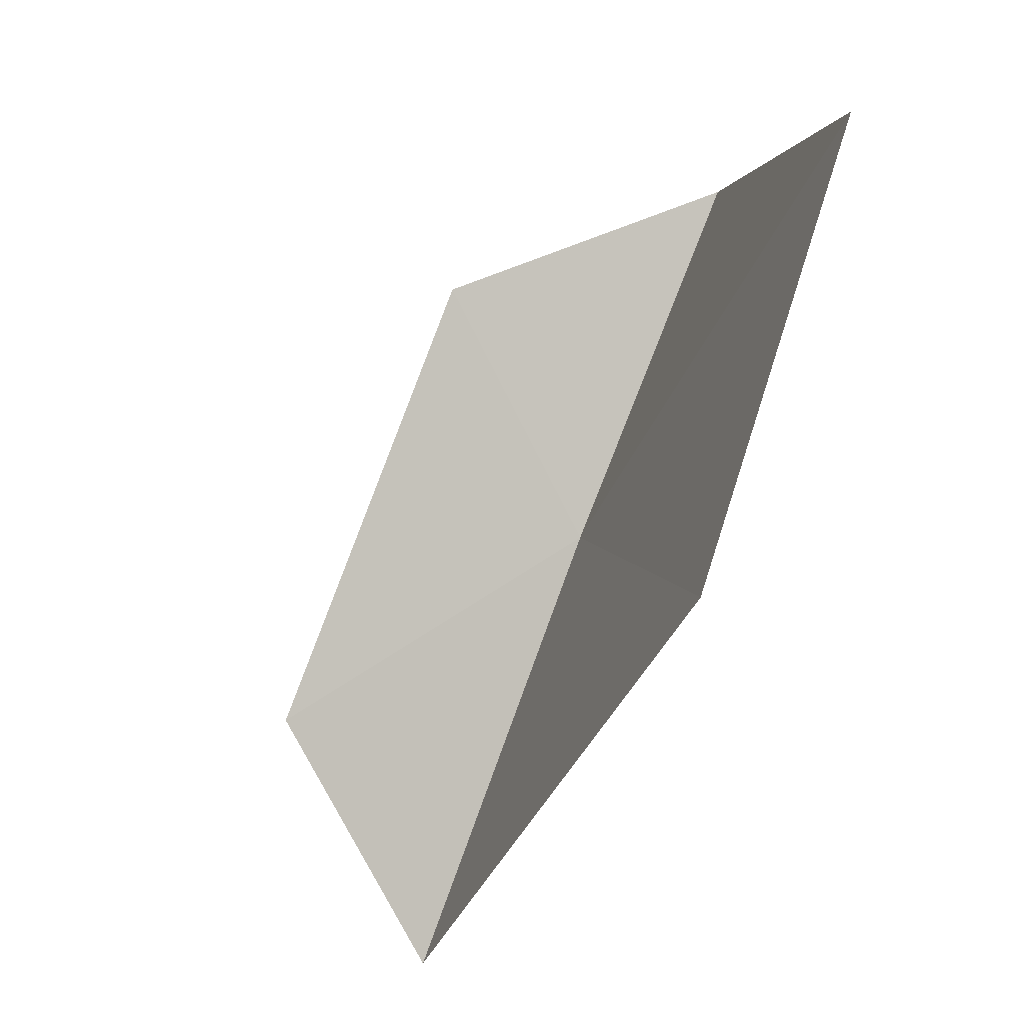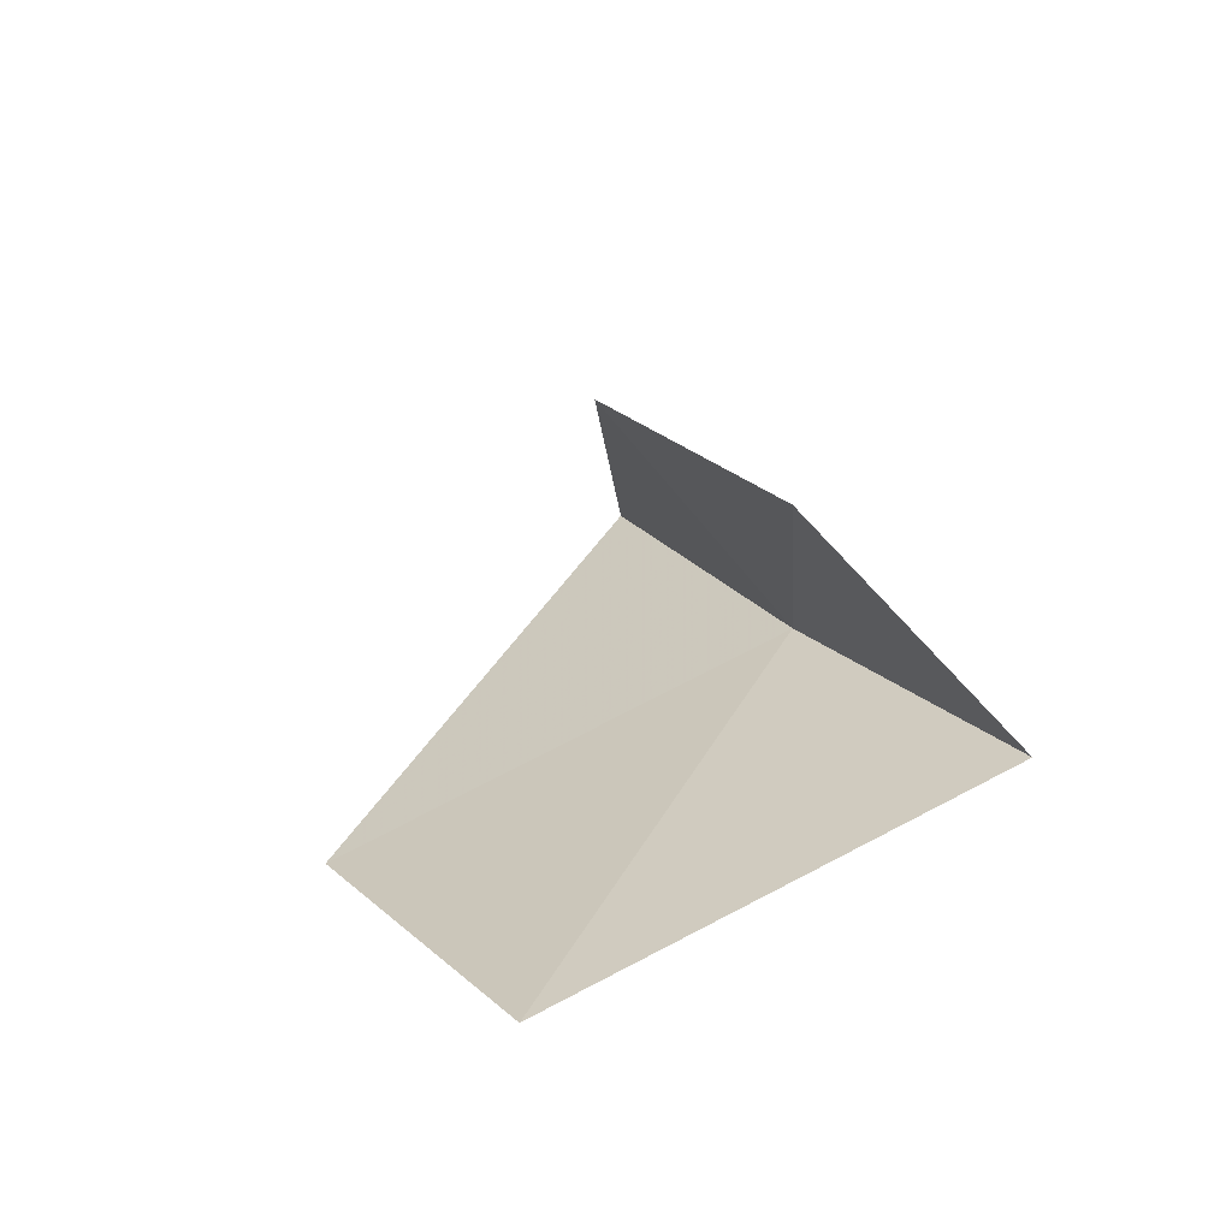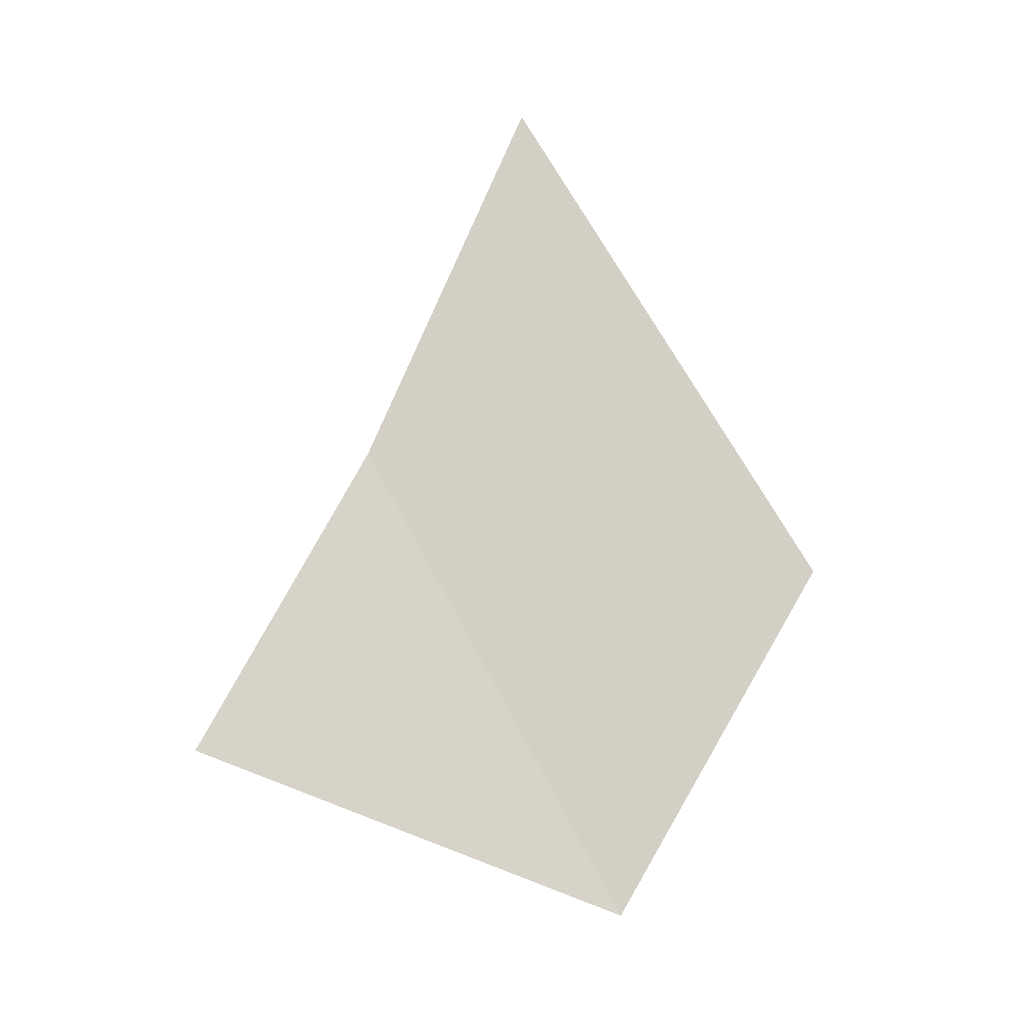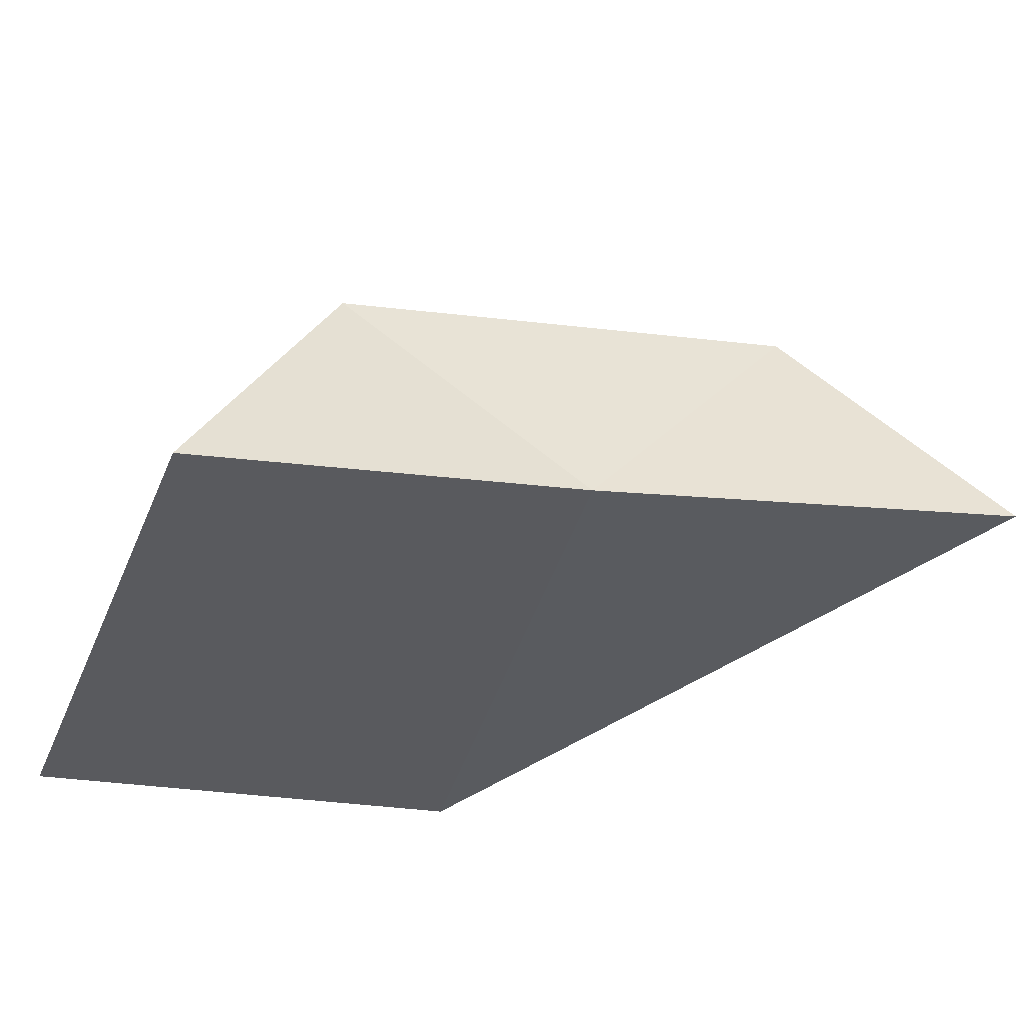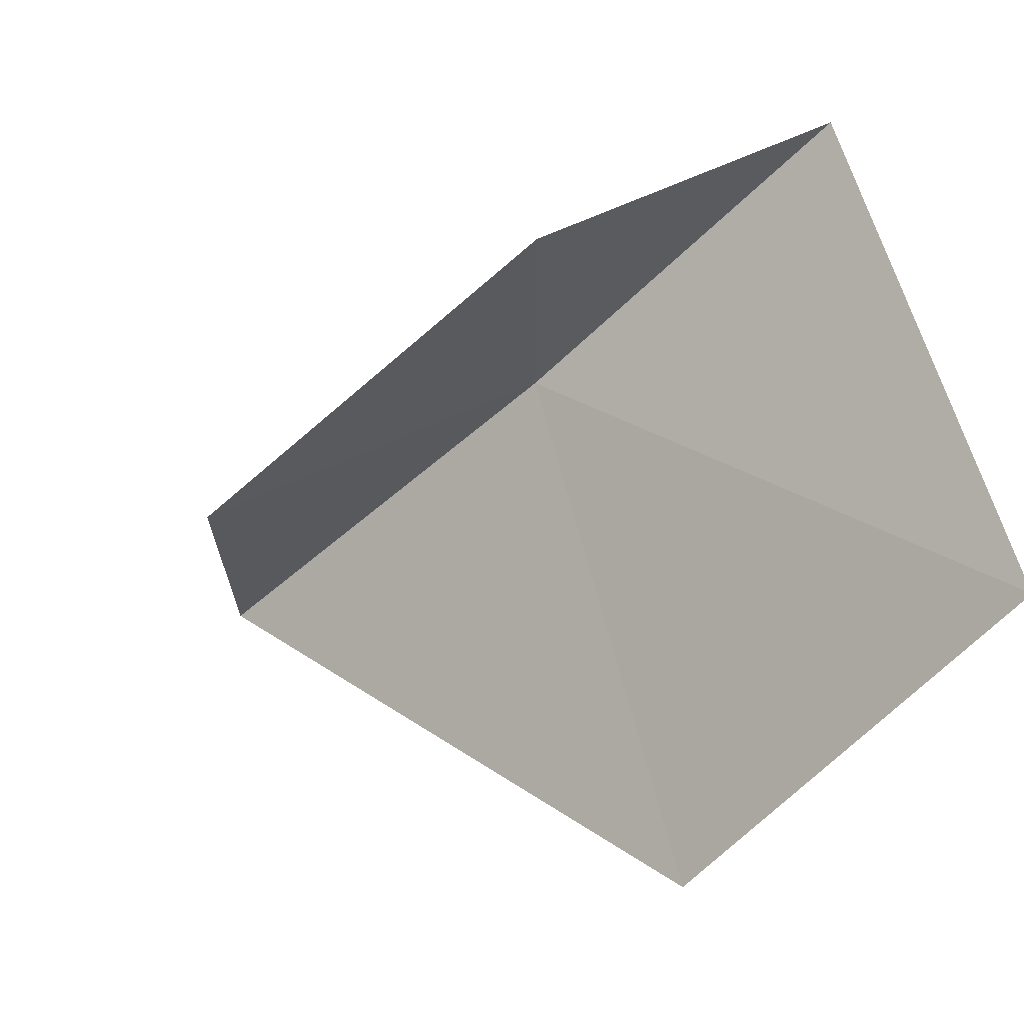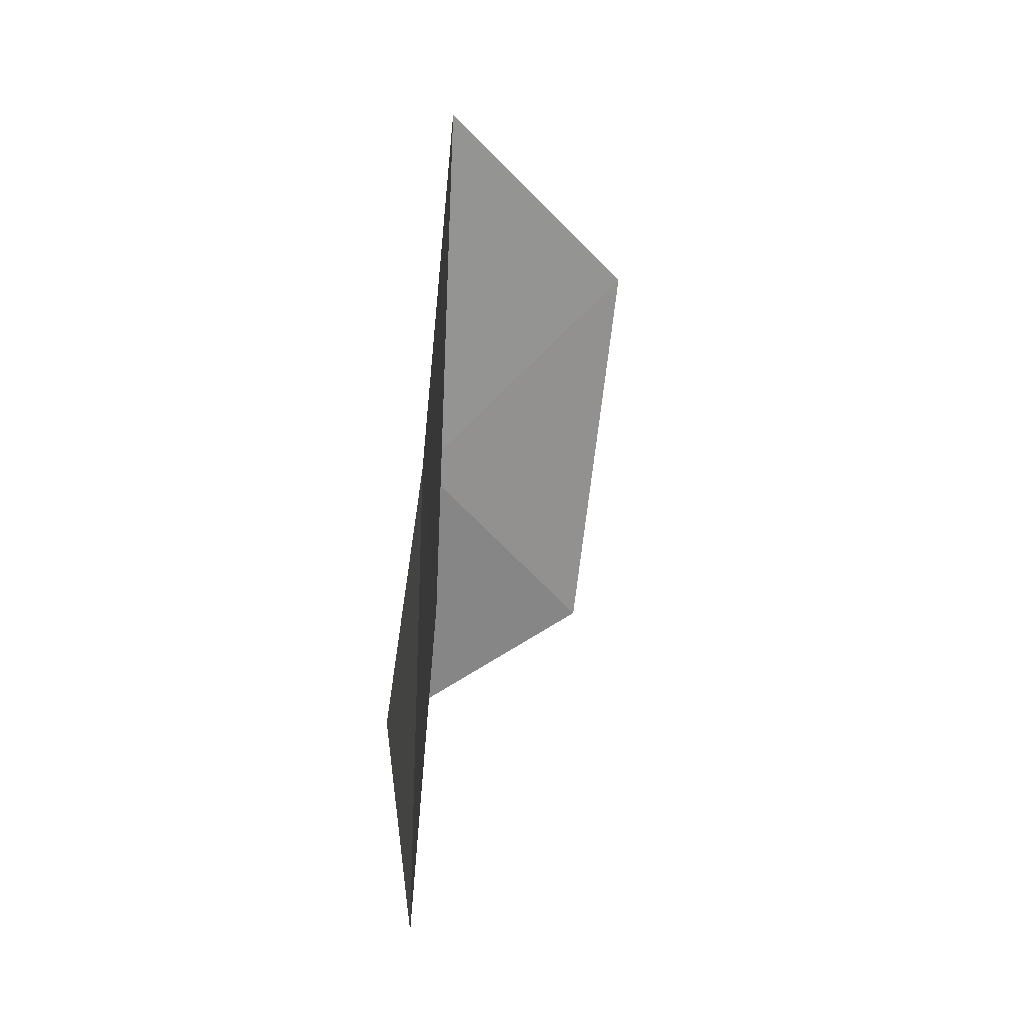
<metadata>
{"format":"obj","ext":"obj","renderer":"f3d","projection":"perspective","resolution":1024,"background":"white","views":[{"elev":-70.9,"azim":160.5,"up":"+Y"},{"elev":-66.4,"azim":108.2,"up":"+Z"},{"elev":-10.4,"azim":-85.2,"up":"+Z"},{"elev":56.9,"azim":-99.6,"up":"+Y"},{"elev":-14.7,"azim":133.1,"up":"+Y"},{"elev":0.2,"azim":-8.0,"up":"+Z"}]}
</metadata>
<code>
v -630.4 -336 -118.9
v -630.4 -336.9 -119.2
v -630.3 -336.3 -118.2
v -630.4 -335.7 -119.5
v -630.4 -336.5 -119.8
v -630 -336.2 -118.5
v -630 -335.9 -119.2
f 1 3 2
f 1 5 4
f 1 2 5
f 1 6 3
f 1 7 6
f 1 4 7

</code>
